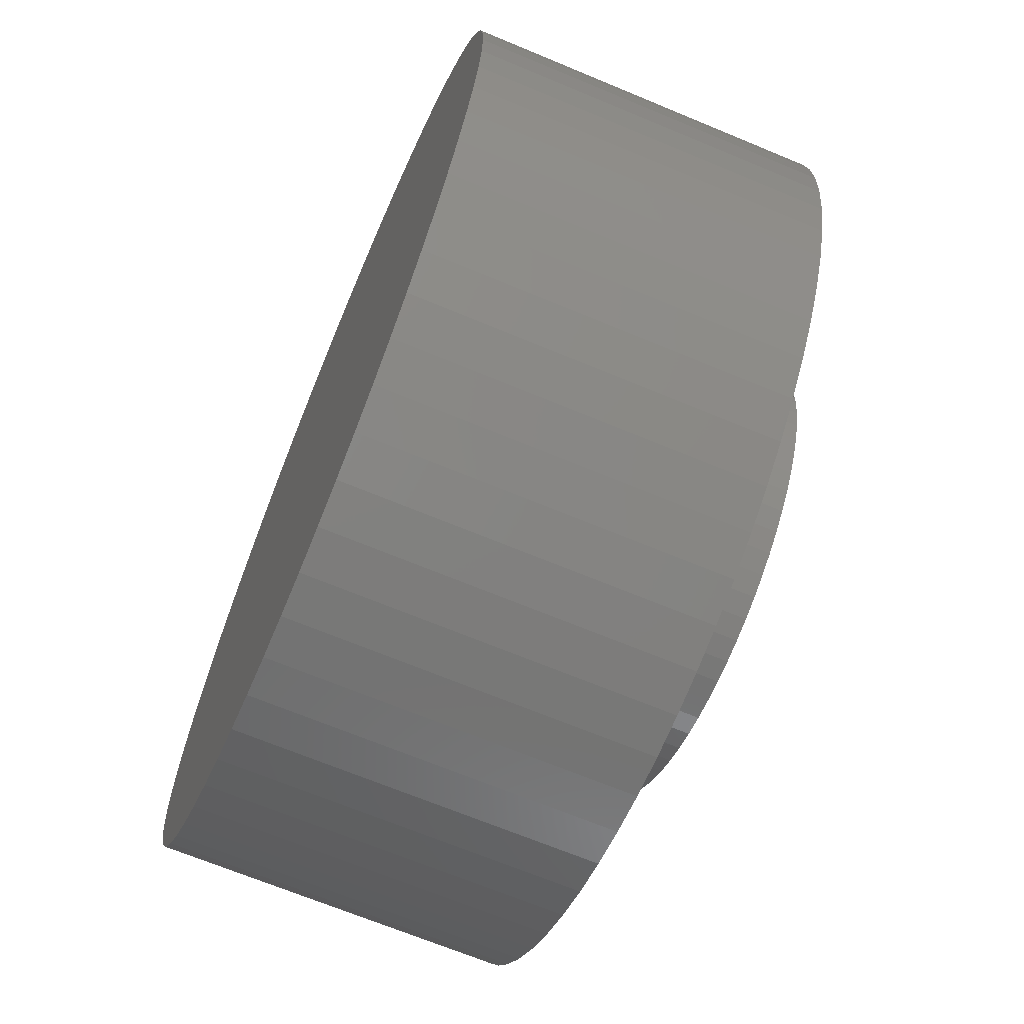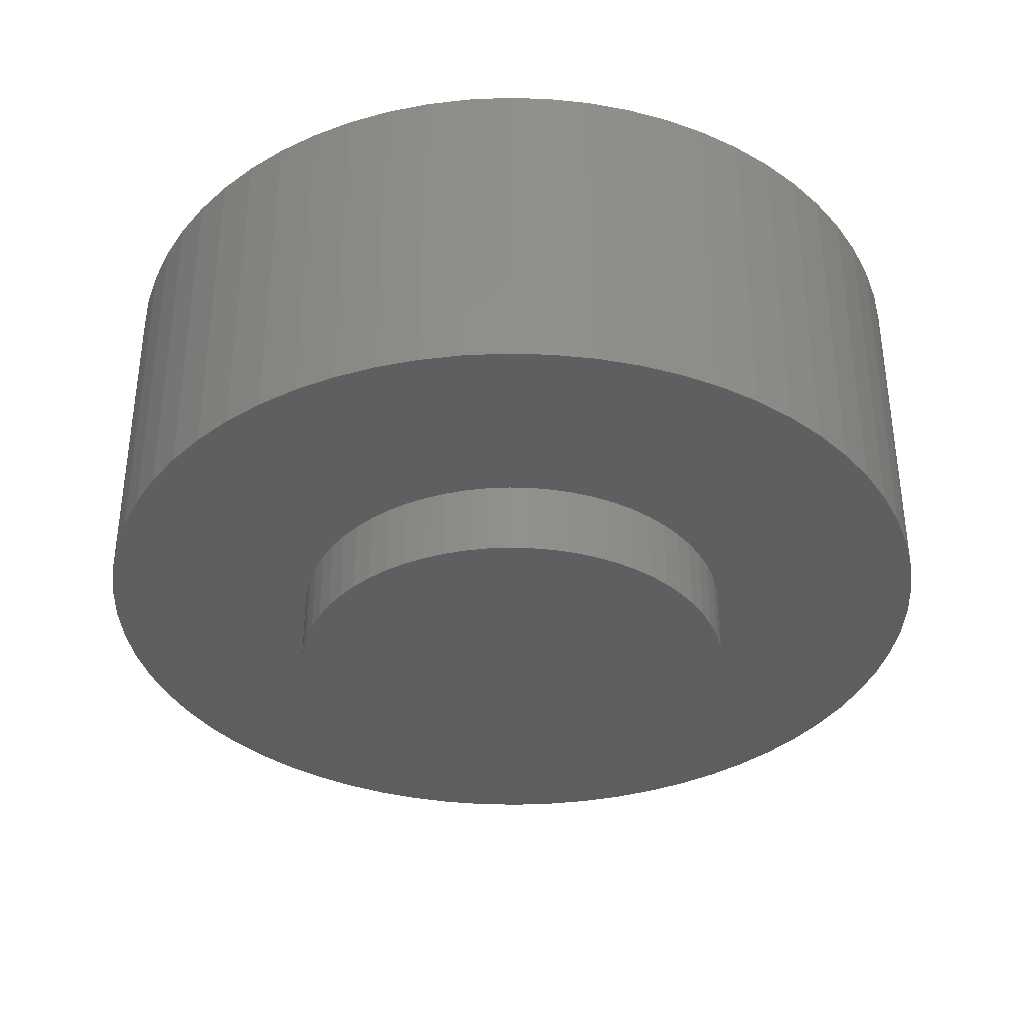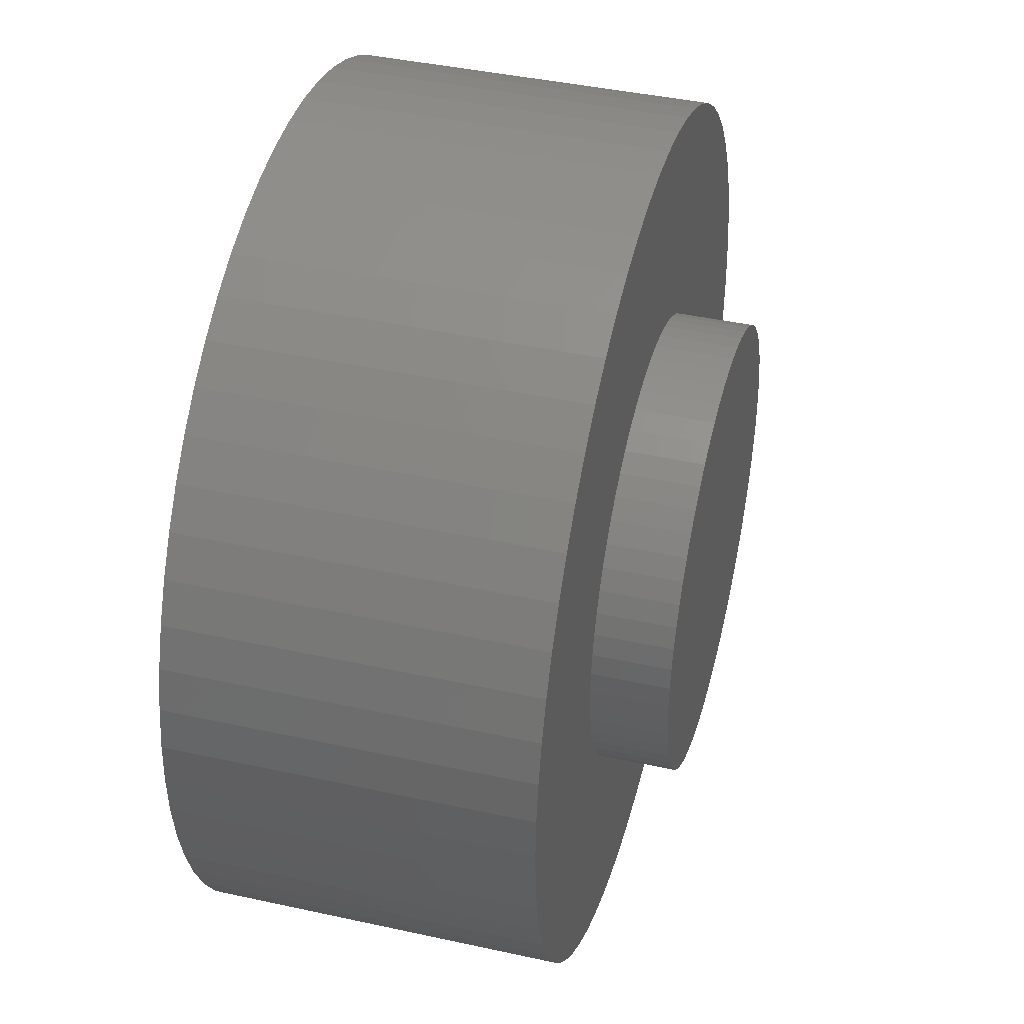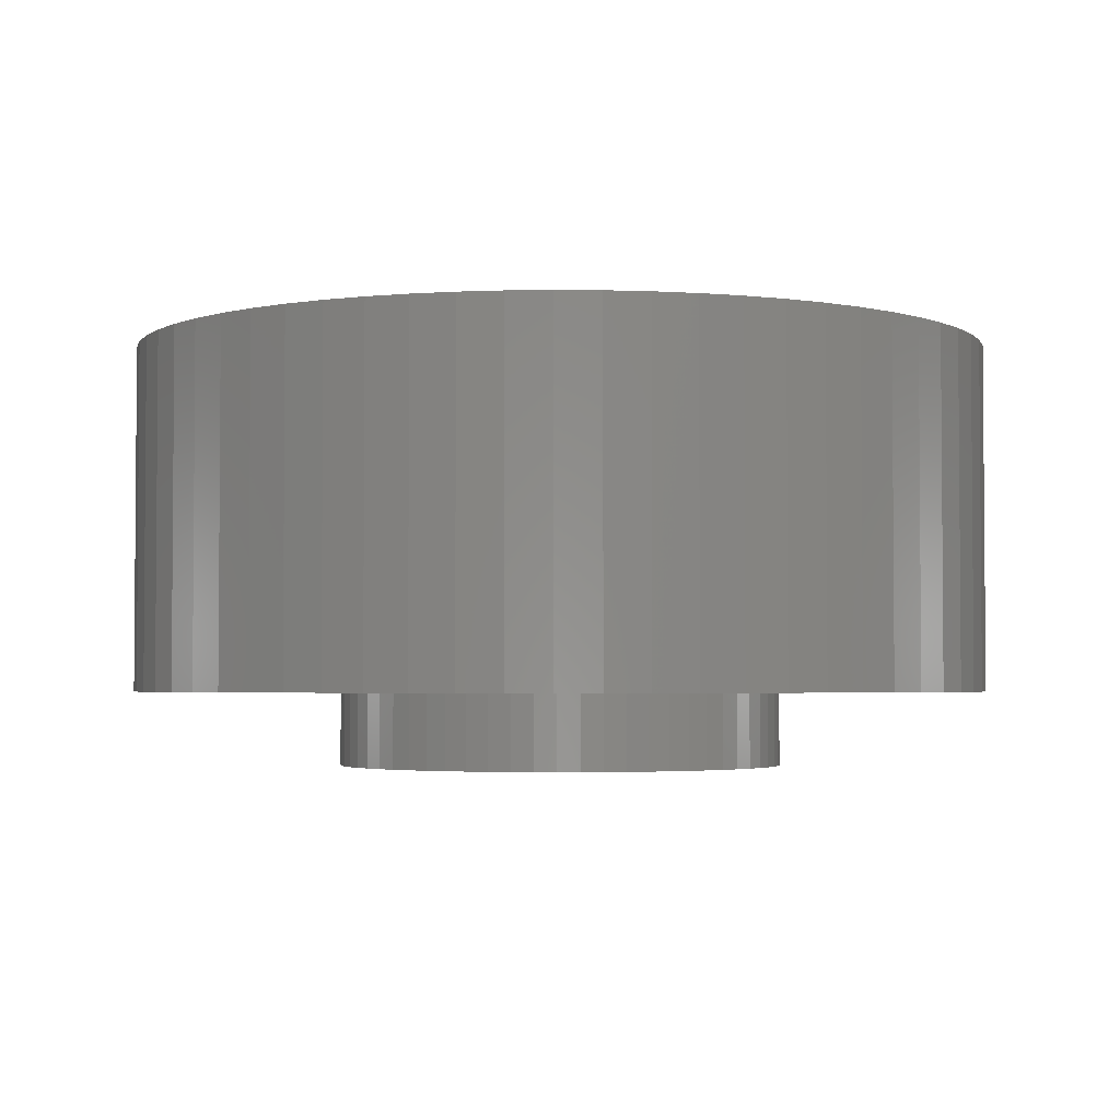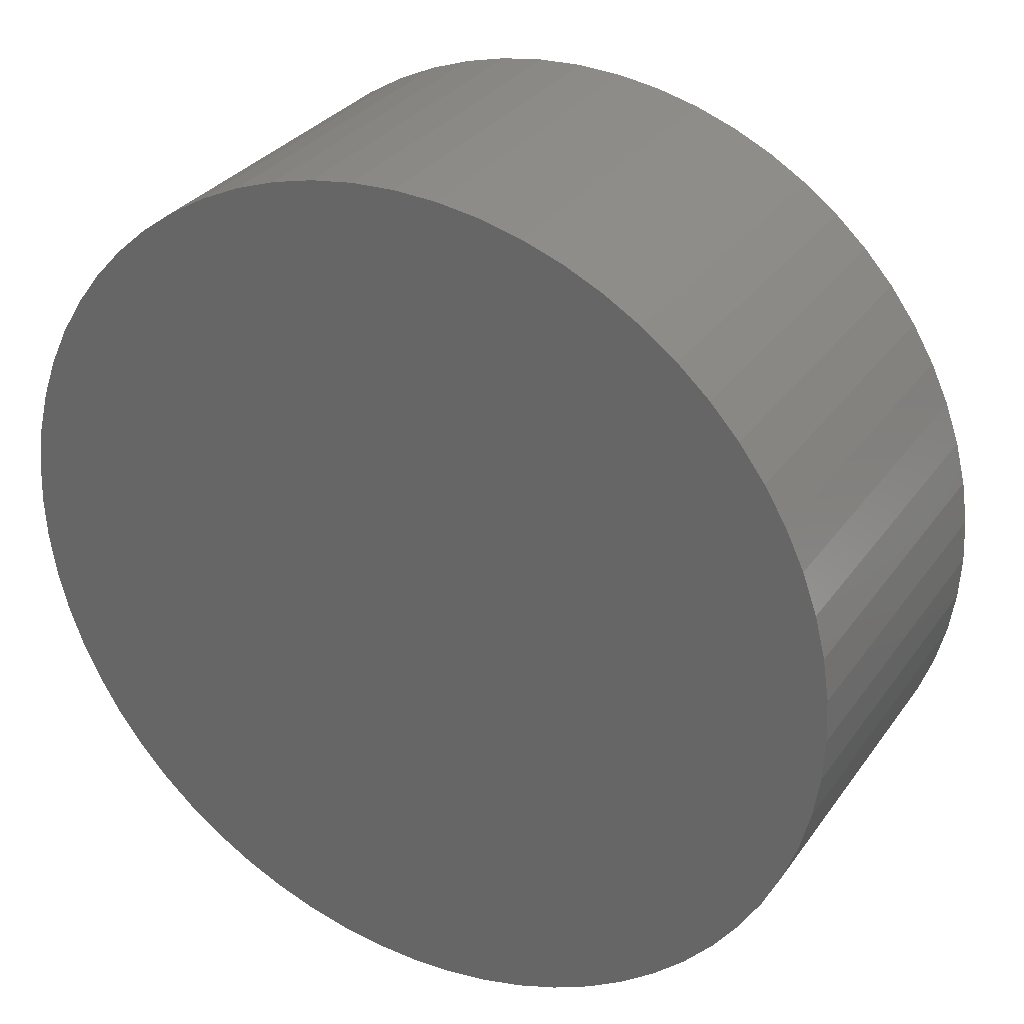
<metadata>
{"format":"stl","ext":"stl","renderer":"f3d","projection":"perspective","resolution":1024,"background":"white","views":[{"elev":-67.9,"azim":67.3,"up":"+Y"},{"elev":-36.5,"azim":-44.4,"up":"+Z"},{"elev":41.9,"azim":104.8,"up":"+Y"},{"elev":-2.9,"azim":-117.4,"up":"+Z"},{"elev":30.8,"azim":29.0,"up":"+Y"}]}
</metadata>
<code>
# stl→obj: 256 verts, 508 faces
v 20.5 14 -7
v 20.46 14.74 -13
v 20.46 14.74 -7
v 20.5 14 -13
v 5.5 14 -13
v 5.536 14.74 -7
v 5.536 14.74 -13
v 5.5 14 -7
v 13.74 21.46 -13
v 13 21.5 -7
v 13.74 21.46 -7
v 13 21.5 -13
v 12.26 6.536 -13
v 13 6.5 -7
v 12.26 6.536 -7
v 13 6.5 -13
v 7.697 8.697 -13
v 7.202 9.242 -7
v 7.202 9.242 -13
v 7.697 8.697 -7
v 18.8 18.76 -7
v 18.3 19.3 -13
v 18.3 19.3 -7
v 18.8 18.76 -13
v 8.242 19.8 -13
v 7.697 19.3 -7
v 8.242 19.8 -7
v 7.697 19.3 -13
v 10.82 21.18 -13
v 10.13 20.93 -7
v 10.82 21.18 -7
v 10.13 20.93 -13
v 6.071 11.13 -13
v 5.823 11.82 -7
v 5.823 11.82 -13
v 6.071 11.13 -7
v 19.93 16.87 -7
v 19.61 17.54 -13
v 19.61 17.54 -7
v 19.93 16.87 -13
v 19.24 18.17 -13
v 19.24 18.17 -7
v 16.54 20.61 -13
v 15.87 20.93 -7
v 16.54 20.61 -7
v 15.87 20.93 -13
v 17.76 19.8 -13
v 17.17 20.24 -7
v 17.76 19.8 -7
v 17.17 20.24 -13
v 6.071 16.87 -13
v 6.386 17.54 -7
v 6.386 17.54 -13
v 6.071 16.87 -7
v 12.26 21.46 -13
v 11.54 21.36 -7
v 12.26 21.46 -7
v 11.54 21.36 -13
v 19.93 11.13 -7
v 20.18 11.82 -13
v 20.18 11.82 -7
v 19.93 11.13 -13
v 16.9 14 -13
v 20.46 13.26 -13
v 16.88 13.62 -13
v 20.36 12.54 -13
v 16.83 13.24 -13
v 16.88 14.38 -13
v 16.73 12.87 -13
v 20.36 15.46 -13
v 16.6 12.51 -13
v 19.61 10.46 -13
v 16.83 14.76 -13
v 16.44 12.16 -13
v 19.24 9.833 -13
v 20.18 16.18 -13
v 16.24 11.83 -13
v 18.8 9.242 -13
v 16.73 15.13 -13
v 16.01 11.53 -13
v 18.3 8.697 -13
v 15.76 11.24 -13
v 17.76 8.202 -13
v 16.6 15.49 -13
v 15.47 10.99 -13
v 17.17 7.764 -13
v 16.44 15.84 -13
v 15.17 10.76 -13
v 16.54 7.386 -13
v 14.84 10.56 -13
v 15.87 7.071 -13
v 14.49 10.4 -13
v 15.18 6.823 -13
v 14.13 10.27 -13
v 14.46 6.644 -13
v 13.76 10.17 -13
v 13.74 6.536 -13
v 13.38 10.12 -13
v 13 10.1 -13
v 12.62 10.12 -13
v 12.24 10.17 -13
v 11.54 6.644 -13
v 11.87 10.27 -13
v 10.82 6.823 -13
v 11.51 10.4 -13
v 10.13 7.071 -13
v 11.16 10.56 -13
v 9.465 7.386 -13
v 10.83 10.76 -13
v 8.833 7.764 -13
v 10.53 10.99 -13
v 8.242 8.202 -13
v 10.24 11.24 -13
v 9.985 11.53 -13
v 9.757 11.83 -13
v 6.764 9.833 -13
v 6.386 10.46 -13
v 9.561 12.16 -13
v 16.24 16.17 -13
v 16.01 16.47 -13
v 15.76 16.76 -13
v 15.47 17.01 -13
v 15.17 17.24 -13
v 14.84 17.44 -13
v 14.49 17.6 -13
v 15.18 21.18 -13
v 14.13 17.73 -13
v 14.46 21.36 -13
v 13.76 17.83 -13
v 13.38 17.88 -13
v 13 17.9 -13
v 12.62 17.88 -13
v 12.24 17.83 -13
v 11.87 17.73 -13
v 11.51 17.6 -13
v 11.16 17.44 -13
v 9.465 20.61 -13
v 10.83 17.24 -13
v 8.833 20.24 -13
v 10.53 17.01 -13
v 10.24 16.76 -13
v 9.985 16.47 -13
v 7.202 18.76 -13
v 9.757 16.17 -13
v 6.764 18.17 -13
v 9.561 15.84 -13
v 9.397 15.49 -13
v 9.268 15.13 -13
v 5.823 16.18 -13
v 9.175 14.76 -13
v 5.644 15.46 -13
v 9.119 14.38 -13
v 9.1 14 -13
v 9.397 12.51 -13
v 9.268 12.87 -13
v 9.175 13.24 -13
v 5.644 12.54 -13
v 9.119 13.62 -13
v 5.536 13.26 -13
v 20.36 15.46 -7
v 20.18 16.18 -7
v 14.46 21.36 -7
v 15.18 21.18 -7
v 5.823 16.18 -7
v 5.644 15.46 -7
v 7.202 18.76 -7
v 6.764 18.17 -7
v 20.46 13.26 -7
v 20.36 12.54 -7
v 19.61 10.46 -7
v 19.24 9.833 -7
v 18.8 9.242 -7
v 18.3 8.697 -7
v 17.76 8.202 -7
v 17.17 7.764 -7
v 16.54 7.386 -7
v 15.87 7.071 -7
v 15.18 6.823 -7
v 14.46 6.644 -7
v 13.74 6.536 -7
v 11.54 6.644 -7
v 10.82 6.823 -7
v 10.13 7.071 -7
v 9.465 20.61 -7
v 9.465 7.386 -7
v 8.833 20.24 -7
v 8.833 7.764 -7
v 8.242 8.202 -7
v 6.764 9.833 -7
v 6.386 10.46 -7
v 5.644 12.54 -7
v 5.536 13.26 -7
v 15.76 16.76 -14.3
v 15.47 17.01 -14.3
v 16.9 14 -14.3
v 16.88 13.62 -14.3
v 15.17 17.24 -14.3
v 11.87 17.73 -14.3
v 11.51 17.6 -14.3
v 9.397 15.49 -14.3
v 9.561 15.84 -14.3
v 9.561 12.16 -14.3
v 9.397 12.51 -14.3
v 16.73 15.13 -14.3
v 16.83 14.76 -14.3
v 16.6 15.49 -14.3
v 16.01 16.47 -14.3
v 16.24 16.17 -14.3
v 14.84 17.44 -14.3
v 10.83 17.24 -14.3
v 10.53 17.01 -14.3
v 13.76 10.17 -14.3
v 14.13 10.27 -14.3
v 15.47 10.99 -14.3
v 15.76 11.24 -14.3
v 12.62 10.12 -14.3
v 13 10.1 -14.3
v 10.83 10.76 -14.3
v 11.16 10.56 -14.3
v 10.53 10.99 -14.3
v 16.88 14.38 -14.3
v 16.44 15.84 -14.3
v 13.38 17.88 -14.3
v 13 17.9 -14.3
v 14.49 17.6 -14.3
v 14.13 17.73 -14.3
v 13.76 17.83 -14.3
v 9.1 14 -14.3
v 9.119 14.38 -14.3
v 9.175 14.76 -14.3
v 9.268 15.13 -14.3
v 9.985 16.47 -14.3
v 10.24 16.76 -14.3
v 9.757 16.17 -14.3
v 12.62 17.88 -14.3
v 12.24 17.83 -14.3
v 11.16 17.44 -14.3
v 13.38 10.12 -14.3
v 14.49 10.4 -14.3
v 14.84 10.56 -14.3
v 15.17 10.76 -14.3
v 11.87 10.27 -14.3
v 12.24 10.17 -14.3
v 11.51 10.4 -14.3
v 10.24 11.24 -14.3
v 9.268 12.87 -14.3
v 9.175 13.24 -14.3
v 9.119 13.62 -14.3
v 16.83 13.24 -14.3
v 16.73 12.87 -14.3
v 16.6 12.51 -14.3
v 16.44 12.16 -14.3
v 16.24 11.83 -14.3
v 16.01 11.53 -14.3
v 9.985 11.53 -14.3
v 9.757 11.83 -14.3
f 1 2 3
f 2 1 4
f 5 6 7
f 6 5 8
f 9 10 11
f 10 9 12
f 13 14 15
f 14 13 16
f 17 18 19
f 18 17 20
f 21 22 23
f 22 21 24
f 25 26 27
f 26 25 28
f 29 30 31
f 30 29 32
f 33 34 35
f 34 33 36
f 37 38 39
f 38 37 40
f 39 41 42
f 41 39 38
f 43 44 45
f 44 43 46
f 47 48 49
f 48 47 50
f 51 52 53
f 52 51 54
f 55 56 57
f 56 55 58
f 59 60 61
f 60 59 62
f 63 4 64
f 65 64 66
f 4 63 2
f 67 66 60
f 68 2 63
f 69 60 62
f 2 68 70
f 71 62 72
f 73 70 68
f 74 72 75
f 70 73 76
f 77 75 78
f 79 76 73
f 80 78 81
f 76 79 40
f 82 81 83
f 84 40 79
f 85 83 86
f 40 84 38
f 87 38 84
f 64 65 63
f 66 67 65
f 60 69 67
f 62 71 69
f 88 86 89
f 72 74 71
f 75 77 74
f 78 80 77
f 90 89 91
f 81 82 80
f 83 85 82
f 92 91 93
f 86 88 85
f 89 90 88
f 91 92 90
f 94 93 95
f 93 94 92
f 95 96 94
f 97 96 95
f 97 98 96
f 16 98 97
f 16 99 98
f 16 100 99
f 13 100 16
f 13 101 100
f 102 101 13
f 101 102 103
f 104 103 102
f 103 104 105
f 106 105 104
f 105 106 107
f 108 107 106
f 107 108 109
f 110 109 108
f 109 110 111
f 112 111 110
f 111 112 113
f 17 113 112
f 113 17 114
f 19 114 17
f 114 19 115
f 116 115 19
f 117 118 116
f 115 116 118
f 38 87 41
f 119 41 87
f 41 119 24
f 120 24 119
f 24 120 22
f 121 22 120
f 22 121 47
f 122 47 121
f 47 122 50
f 123 50 122
f 50 123 43
f 124 43 123
f 43 124 46
f 125 46 124
f 46 125 126
f 127 126 125
f 126 127 128
f 129 128 127
f 129 9 128
f 130 9 129
f 131 9 130
f 131 12 9
f 132 12 131
f 132 55 12
f 133 55 132
f 58 133 134
f 133 58 55
f 29 134 135
f 32 135 136
f 137 136 138
f 134 29 58
f 139 138 140
f 25 140 141
f 135 32 29
f 28 141 142
f 143 142 144
f 145 144 146
f 136 137 32
f 53 146 147
f 51 147 148
f 149 148 150
f 151 150 152
f 138 139 137
f 7 152 153
f 118 117 154
f 33 154 117
f 140 25 139
f 154 33 155
f 141 28 25
f 35 155 33
f 142 143 28
f 155 35 156
f 144 145 143
f 157 156 35
f 146 53 145
f 156 157 158
f 147 51 53
f 159 158 157
f 148 149 51
f 158 159 153
f 150 151 149
f 5 153 159
f 152 7 151
f 153 5 7
f 160 76 161
f 76 160 70
f 3 70 160
f 70 3 2
f 161 40 37
f 40 161 76
f 42 24 21
f 24 42 41
f 126 162 163
f 162 126 128
f 46 163 44
f 163 46 126
f 128 11 162
f 11 128 9
f 50 45 48
f 45 50 43
f 22 49 23
f 49 22 47
f 151 164 149
f 164 151 165
f 145 166 143
f 166 145 167
f 143 26 28
f 26 143 166
f 53 167 145
f 167 53 52
f 149 54 51
f 54 149 164
f 7 165 151
f 165 7 6
f 3 168 1
f 160 168 3
f 160 169 168
f 161 169 160
f 161 61 169
f 37 61 161
f 37 59 61
f 39 59 37
f 39 170 59
f 42 170 39
f 42 171 170
f 21 171 42
f 21 172 171
f 23 172 21
f 23 173 172
f 49 173 23
f 49 174 173
f 48 174 49
f 48 175 174
f 45 175 48
f 45 176 175
f 44 176 45
f 44 177 176
f 163 177 44
f 163 178 177
f 162 178 163
f 162 179 178
f 11 179 162
f 11 180 179
f 10 180 11
f 10 14 180
f 57 14 10
f 57 15 14
f 56 15 57
f 56 181 15
f 31 181 56
f 31 182 181
f 30 182 31
f 30 183 182
f 184 183 30
f 184 185 183
f 186 185 184
f 186 187 185
f 27 187 186
f 27 188 187
f 26 188 27
f 26 20 188
f 166 20 26
f 166 18 20
f 167 18 166
f 167 189 18
f 52 189 167
f 52 190 189
f 54 190 52
f 54 36 190
f 164 36 54
f 164 34 36
f 165 34 164
f 165 191 34
f 6 191 165
f 6 192 191
f 192 6 8
f 137 186 184
f 186 137 139
f 32 184 30
f 184 32 137
f 139 27 186
f 27 139 25
f 58 31 56
f 31 58 29
f 12 57 10
f 57 12 55
f 168 4 1
f 4 168 64
f 16 180 14
f 180 16 97
f 95 178 179
f 178 95 93
f 86 174 175
f 174 86 83
f 91 176 177
f 176 91 89
f 173 78 172
f 78 173 81
f 171 72 170
f 72 171 75
f 17 188 20
f 188 17 112
f 110 185 187
f 185 110 108
f 106 182 183
f 182 106 104
f 102 15 181
f 15 102 13
f 117 36 33
f 36 117 190
f 19 189 116
f 189 19 18
f 35 191 157
f 191 35 34
f 159 8 5
f 8 159 192
f 97 179 180
f 179 97 95
f 93 177 178
f 177 93 91
f 83 173 174
f 173 83 81
f 89 175 176
f 175 89 86
f 172 75 171
f 75 172 78
f 170 62 59
f 62 170 72
f 169 64 168
f 64 169 66
f 61 66 169
f 66 61 60
f 112 187 188
f 187 112 110
f 108 183 185
f 183 108 106
f 104 181 182
f 181 104 102
f 116 190 117
f 190 116 189
f 157 192 159
f 192 157 191
f 193 122 121
f 122 193 194
f 65 195 63
f 195 65 196
f 194 123 122
f 123 194 197
f 198 135 134
f 135 198 199
f 200 146 201
f 146 200 147
f 202 154 203
f 154 202 118
f 73 204 79
f 204 73 205
f 79 206 84
f 206 79 204
f 119 207 120
f 207 119 208
f 197 124 123
f 124 197 209
f 210 140 138
f 140 210 211
f 212 94 96
f 94 212 213
f 214 82 85
f 82 214 215
f 216 99 100
f 99 216 217
f 218 107 109
f 107 218 219
f 220 109 111
f 109 220 218
f 68 205 73
f 205 68 221
f 84 222 87
f 222 84 206
f 87 208 119
f 208 87 222
f 120 193 121
f 193 120 207
f 223 131 130
f 131 223 224
f 209 125 124
f 125 209 225
f 226 129 127
f 129 226 227
f 228 152 229
f 152 228 153
f 230 148 231
f 148 230 150
f 232 141 233
f 141 232 142
f 234 142 232
f 142 234 144
f 224 132 131
f 132 224 235
f 235 133 132
f 133 235 236
f 199 136 135
f 136 199 237
f 237 138 136
f 138 237 210
f 211 141 140
f 141 211 233
f 63 221 68
f 221 63 195
f 217 98 99
f 98 217 238
f 238 96 98
f 96 238 212
f 239 90 92
f 90 239 240
f 241 85 88
f 85 241 214
f 240 88 90
f 88 240 241
f 242 101 103
f 101 242 243
f 244 103 105
f 103 244 242
f 243 100 101
f 100 243 216
f 219 105 107
f 105 219 244
f 245 111 113
f 111 245 220
f 246 156 247
f 156 246 155
f 248 153 228
f 153 248 158
f 196 221 195
f 249 221 196
f 249 205 221
f 250 205 249
f 250 204 205
f 251 204 250
f 251 206 204
f 252 206 251
f 252 222 206
f 253 222 252
f 253 208 222
f 254 208 253
f 254 207 208
f 215 207 254
f 215 193 207
f 214 193 215
f 214 194 193
f 241 194 214
f 241 197 194
f 240 197 241
f 240 209 197
f 239 209 240
f 239 225 209
f 213 225 239
f 213 226 225
f 212 226 213
f 212 227 226
f 238 227 212
f 238 223 227
f 217 223 238
f 217 224 223
f 216 224 217
f 216 235 224
f 243 235 216
f 243 236 235
f 242 236 243
f 242 198 236
f 244 198 242
f 244 199 198
f 219 199 244
f 219 237 199
f 218 237 219
f 218 210 237
f 220 210 218
f 220 211 210
f 245 211 220
f 245 233 211
f 255 233 245
f 255 232 233
f 256 232 255
f 256 234 232
f 202 234 256
f 202 201 234
f 203 201 202
f 203 200 201
f 246 200 203
f 246 231 200
f 247 231 246
f 247 230 231
f 248 230 247
f 248 229 230
f 229 248 228
f 245 114 255
f 114 245 113
f 255 115 256
f 115 255 114
f 227 130 129
f 130 227 223
f 225 127 125
f 127 225 226
f 229 150 230
f 150 229 152
f 231 147 200
f 147 231 148
f 201 144 234
f 144 201 146
f 236 134 133
f 134 236 198
f 67 196 65
f 196 67 249
f 69 249 67
f 249 69 250
f 71 250 69
f 250 71 251
f 213 92 94
f 92 213 239
f 247 158 248
f 158 247 156
f 203 155 246
f 155 203 154
f 256 118 202
f 118 256 115
f 77 252 74
f 252 77 253
f 74 251 71
f 251 74 252
f 80 253 77
f 253 80 254
f 82 254 80
f 254 82 215

</code>
